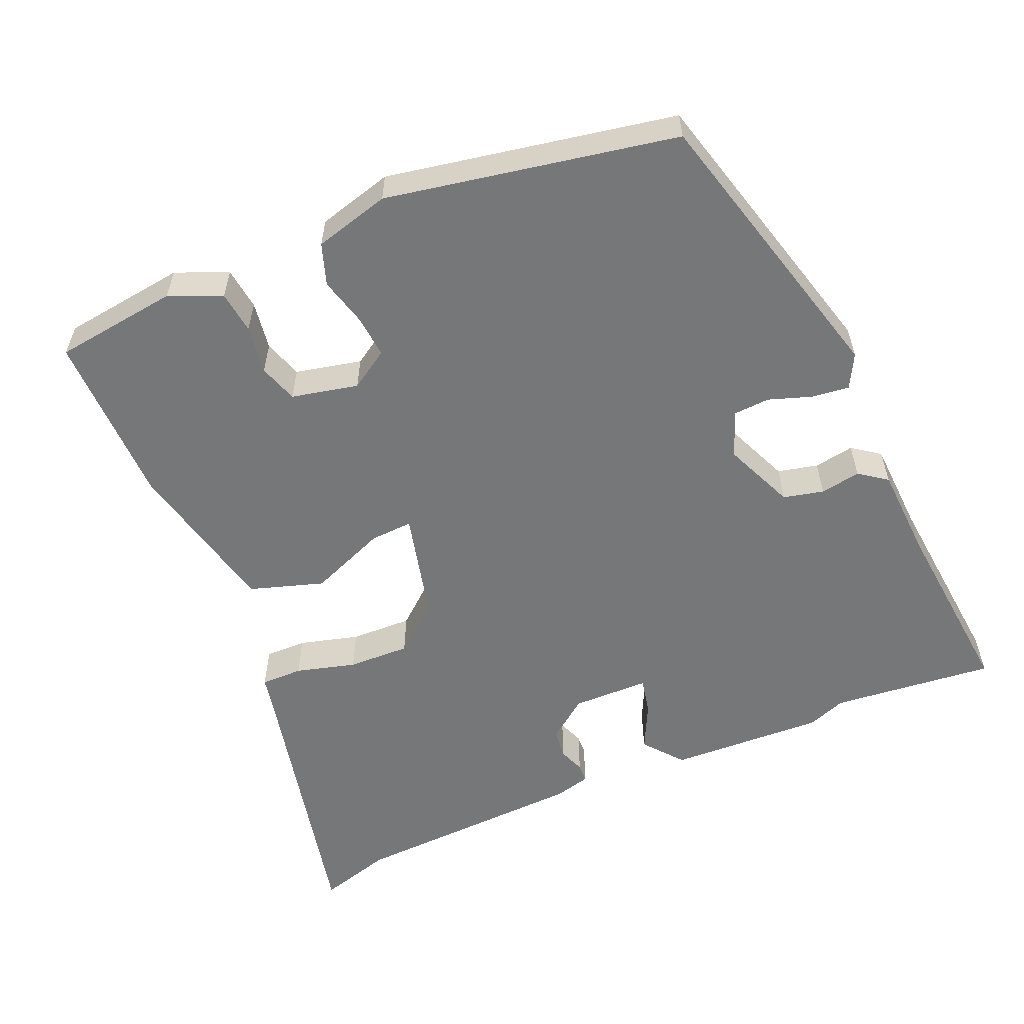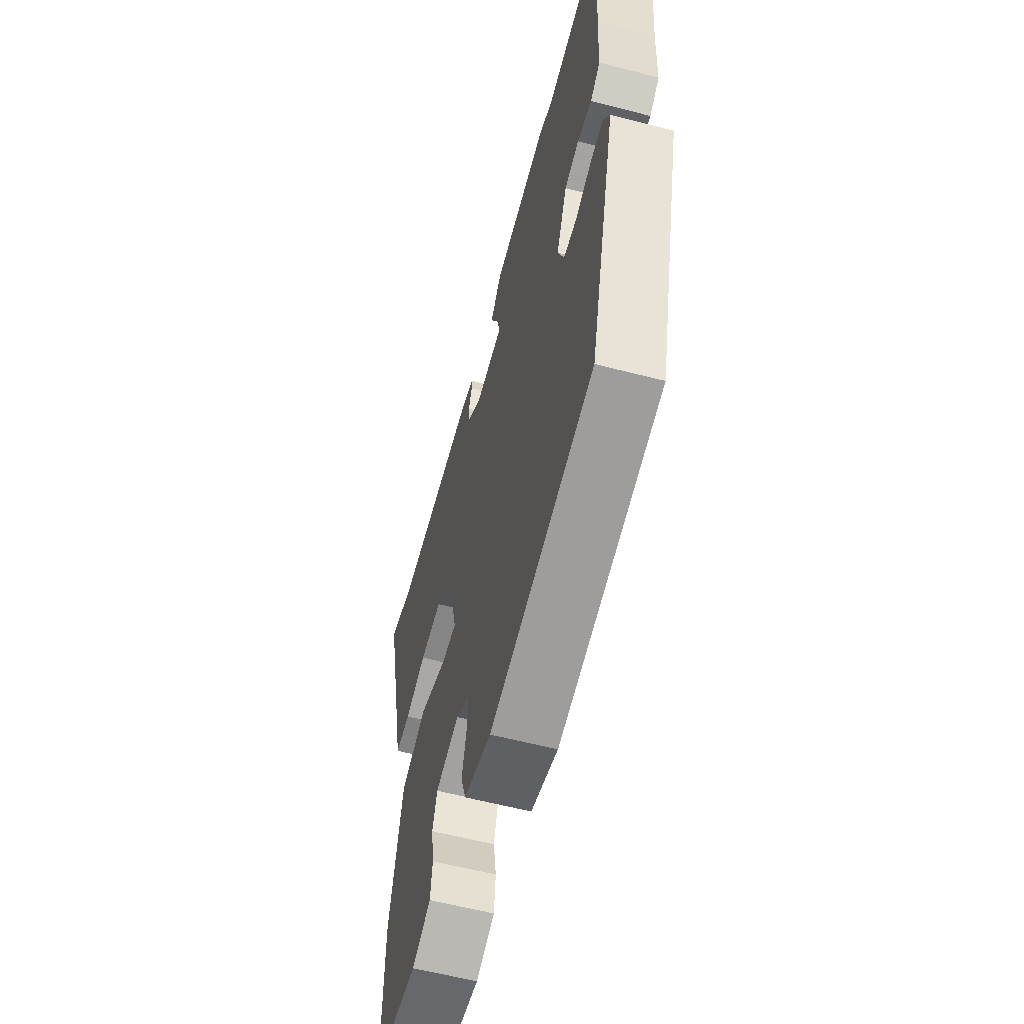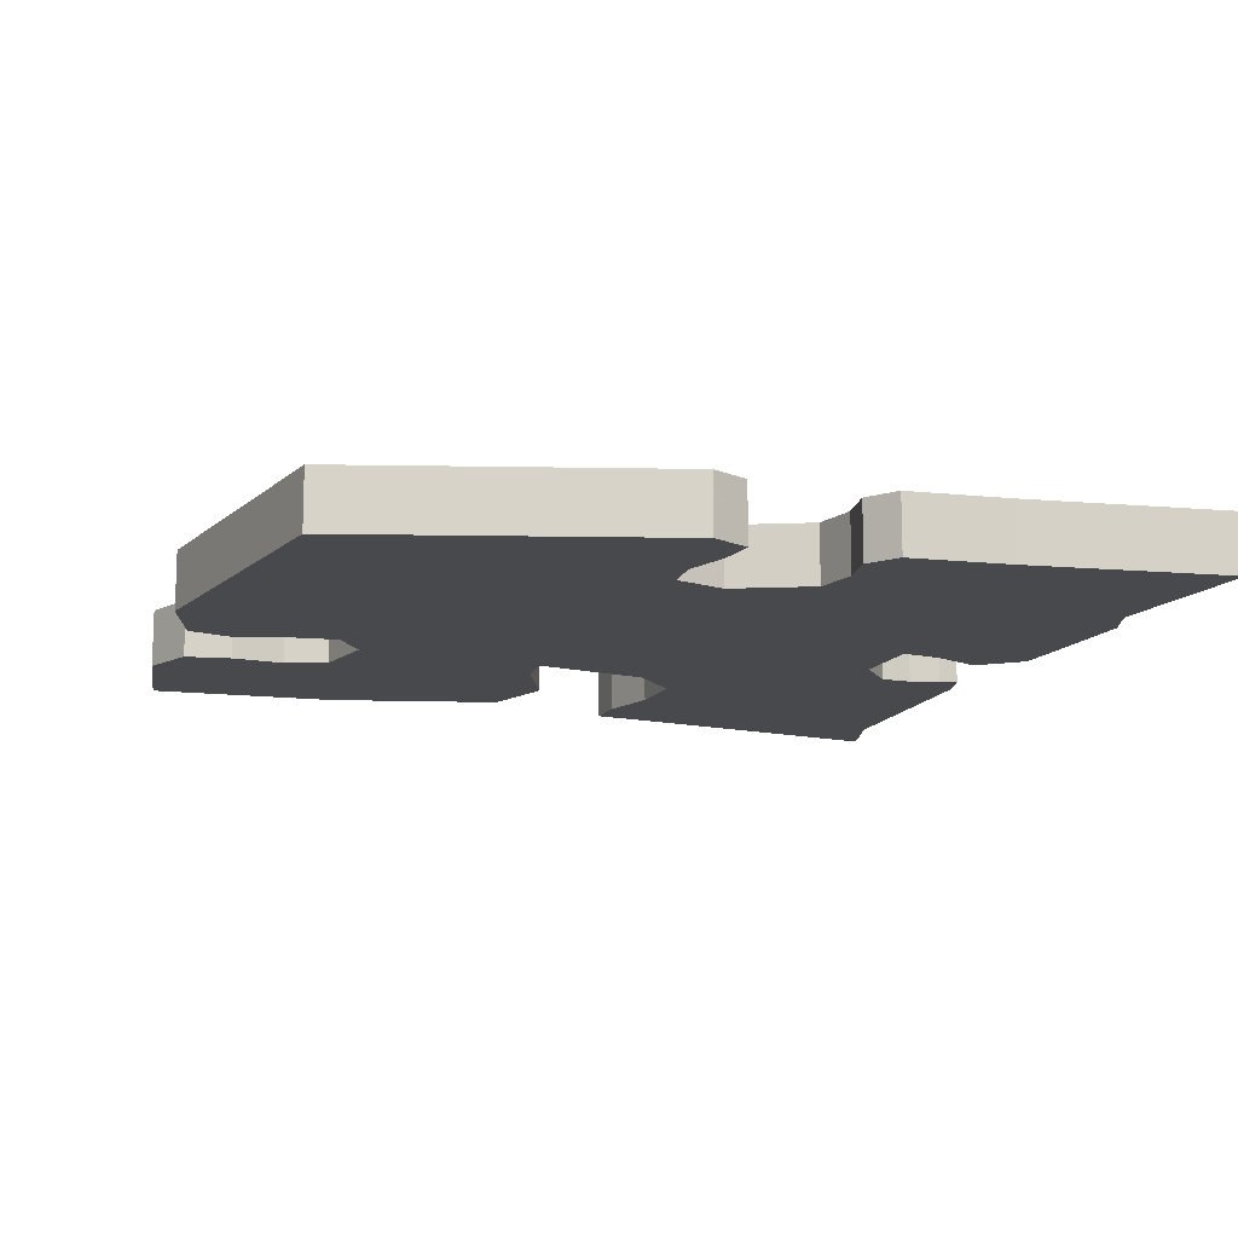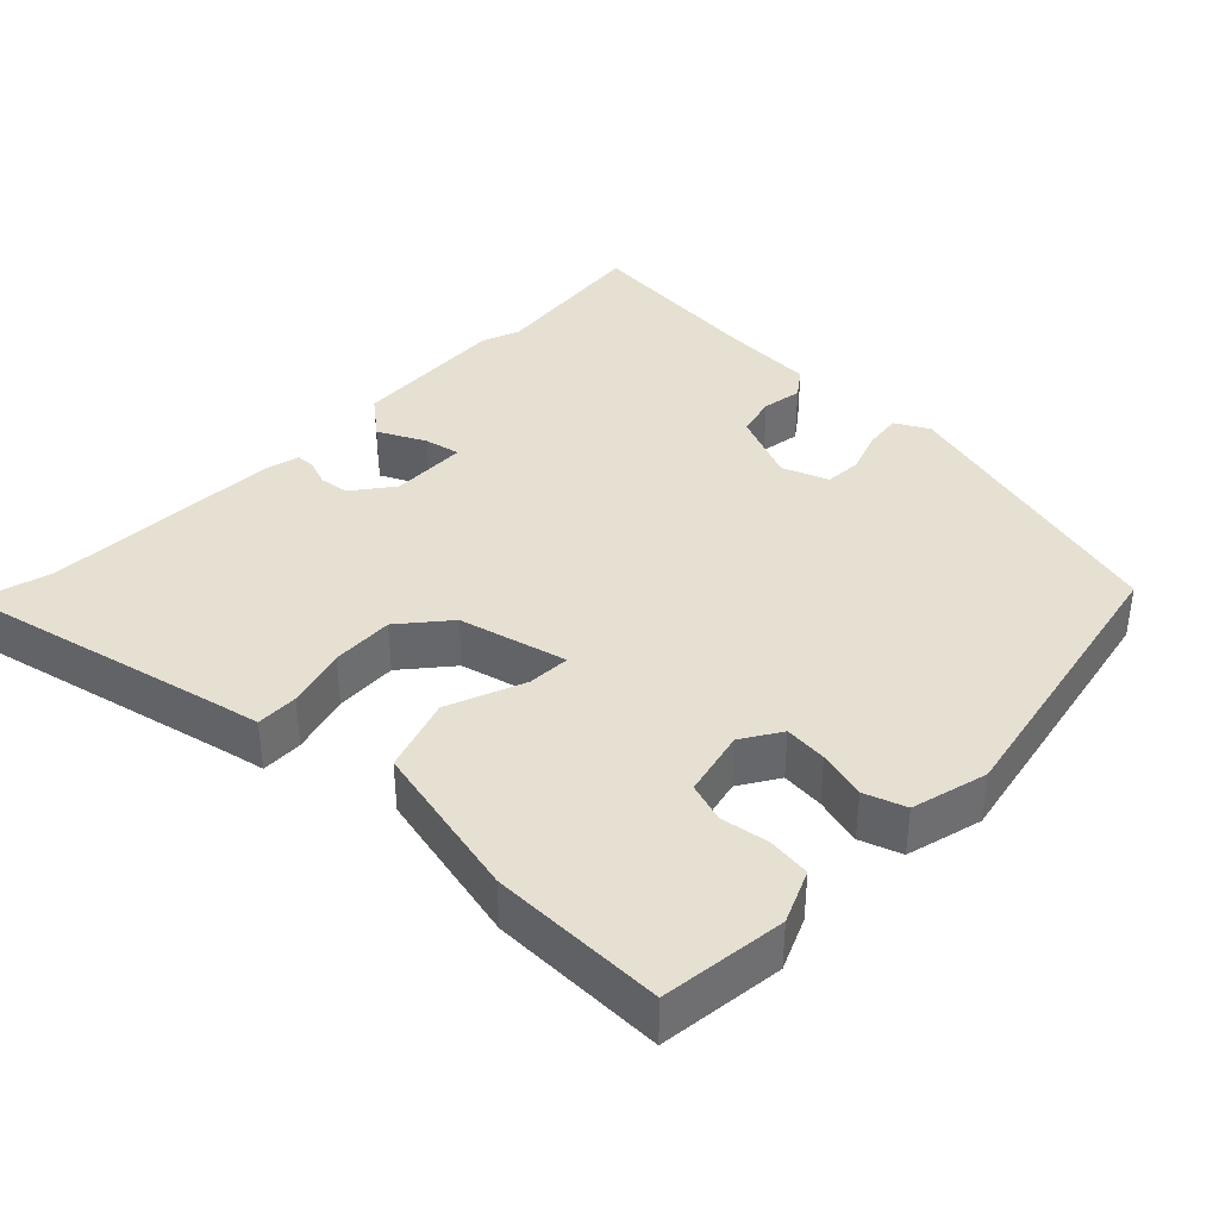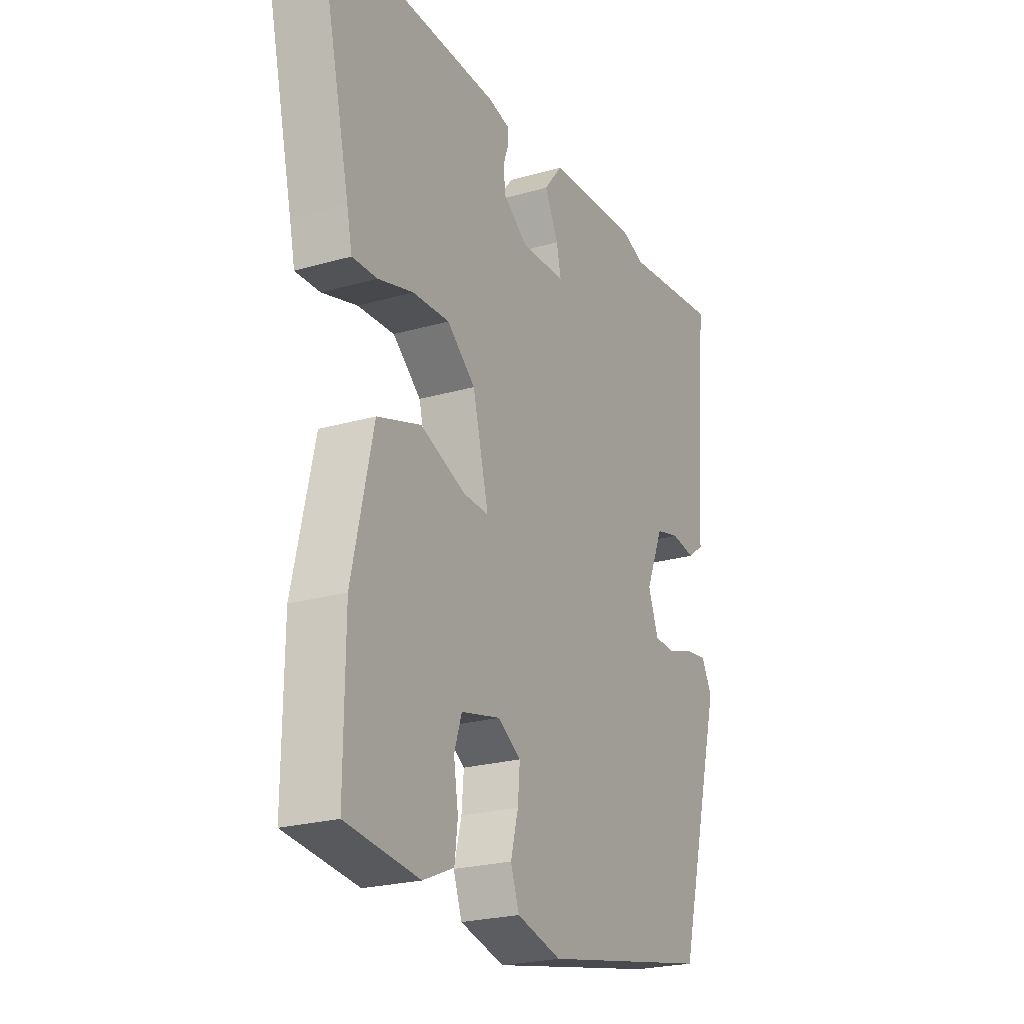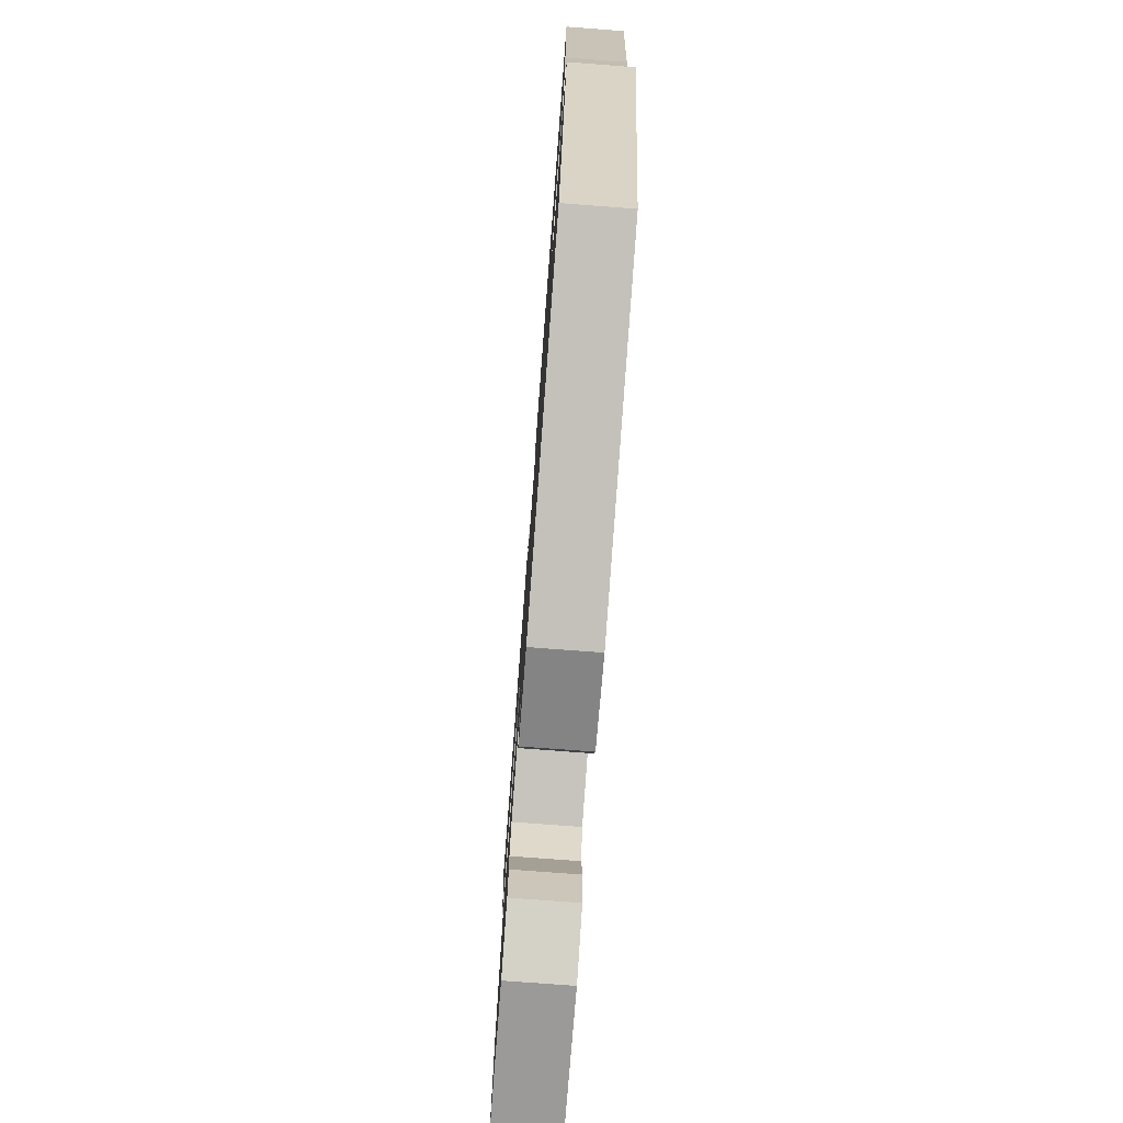
<metadata>
{"format":"obj","ext":"obj","renderer":"f3d","projection":"perspective","resolution":1024,"background":"white","views":[{"elev":-57.1,"azim":-156.6,"up":"+Y"},{"elev":-59.7,"azim":-104.9,"up":"+Z"},{"elev":-12.3,"azim":-107.2,"up":"+Y"},{"elev":38.3,"azim":134.0,"up":"+Y"},{"elev":-23.2,"azim":116.2,"up":"+Z"},{"elev":-76.5,"azim":-94.3,"up":"+Z"}]}
</metadata>
<code>
v 0.46 0.07 -0.508
v 0.294 0.07 -0.529
v 0.224 0.07 -0.499
v 0.217 0.07 -0.442
v 0.227 0.07 -0.377
v 0.21 0.07 -0.325
v 0.121 0.07 -0.305
v 0.069 0.07 -0.338
v 0.074 0.07 -0.395
v 0.091 0.07 -0.46
v 0.072 0.07 -0.515
v -0.029 0.07 -0.542
v -0.416 0.07 -0.468
v -0.518 0.07 -0.081
v -0.494 0.07 -0.036
v -0.444 0.07 -0.042
v -0.386 0.07 -0.062
v -0.337 0.07 -0.059
v -0.314 0.07 0.003
v -0.354 0.07 0.097
v -0.408 0.07 0.11
v -0.462 0.07 0.101
v -0.499 0.07 0.128
v -0.505 0.07 0.251
v -0.529 0.07 0.503
v -0.311 0.07 0.48
v -0.259 0.07 0.499
v -0.051 0.07 0.489
v -0.009 0.07 0.437
v -0.04 0.07 0.374
v -0.05 0.07 0.326
v 0.053 0.07 0.324
v 0.107 0.07 0.365
v 0.112 0.07 0.405
v 0.099 0.07 0.44
v 0.1 0.07 0.465
v 0.148 0.07 0.477
v 0.466 0.07 0.49
v 0.564 0.07 0.518
v 0.482 0.07 0.156
v 0.47 0.07 0.099
v 0.414 0.07 0.1
v 0.334 0.07 0.122
v 0.251 0.07 0.125
v 0.187 0.07 0.071
v 0.151 0.07 -0.073
v 0.208 0.07 -0.07
v 0.311 0.07 -0.029
v 0.41 0.07 -0.061
v 0.458 0.07 -0.275
v 0.46 0 -0.508
v 0.294 0 -0.529
v 0.224 0 -0.499
v 0.217 0 -0.442
v 0.227 0 -0.377
v 0.21 0 -0.325
v 0.121 0 -0.305
v 0.069 0 -0.338
v 0.074 0 -0.395
v 0.091 0 -0.46
v 0.072 0 -0.515
v -0.029 0 -0.542
v -0.416 0 -0.468
v -0.518 0 -0.081
v -0.494 0 -0.036
v -0.444 0 -0.042
v -0.386 0 -0.062
v -0.337 0 -0.059
v -0.314 0 0.003
v -0.354 0 0.097
v -0.408 0 0.11
v -0.462 0 0.101
v -0.499 0 0.128
v -0.505 0 0.251
v -0.529 0 0.503
v -0.311 0 0.48
v -0.259 0 0.499
v -0.051 0 0.489
v -0.009 0 0.437
v -0.04 0 0.374
v -0.05 0 0.326
v 0.053 0 0.324
v 0.107 0 0.365
v 0.112 0 0.405
v 0.099 0 0.44
v 0.1 0 0.465
v 0.148 0 0.477
v 0.466 0 0.49
v 0.564 0 0.518
v 0.482 0 0.156
v 0.47 0 0.099
v 0.414 0 0.1
v 0.334 0 0.122
v 0.251 0 0.125
v 0.187 0 0.071
v 0.151 0 -0.073
v 0.208 0 -0.07
v 0.311 0 -0.029
v 0.41 0 -0.061
v 0.458 0 -0.275
f 50 1 2
f 49 50 2
f 48 49 2
f 47 48 2
f 46 47 2
f 40 41 42 43
f 40 43 44
f 39 40 44
f 38 39 44
f 37 38 44
f 36 37 44
f 35 36 44
f 34 35 44
f 33 34 44 45
f 28 29 30
f 27 28 30
f 26 27 30
f 26 30 31
f 25 26 31
f 24 25 31
f 24 31 32
f 23 24 32
f 22 23 32
f 21 22 32
f 15 16 17
f 14 15 17
f 13 14 17
f 12 13 17
f 11 12 17
f 10 11 17
f 9 10 17
f 8 9 17 18
f 7 8 18 19
f 2 3 4 5
f 46 2 5 6
f 32 33 45 46
f 7 19 20
f 6 7 20
f 46 6 20
f 32 46 20
f 20 21 32
f 52 51 100
f 52 100 99
f 52 99 98
f 52 98 97
f 52 97 96
f 93 92 91 90
f 94 93 90
f 94 90 89
f 94 89 88
f 94 88 87
f 94 87 86
f 94 86 85
f 94 85 84
f 95 94 84 83
f 80 79 78
f 80 78 77
f 80 77 76
f 81 80 76
f 81 76 75
f 81 75 74
f 82 81 74
f 82 74 73
f 82 73 72
f 82 72 71
f 67 66 65
f 67 65 64
f 67 64 63
f 67 63 62
f 67 62 61
f 67 61 60
f 67 60 59
f 68 67 59 58
f 69 68 58 57
f 55 54 53 52
f 56 55 52 96
f 96 95 83 82
f 70 69 57
f 70 57 56
f 70 56 96
f 70 96 82
f 82 71 70
f 1 51 52 2
f 2 52 53 3
f 3 53 54 4
f 4 54 55 5
f 5 55 56 6
f 6 56 57 7
f 7 57 58 8
f 8 58 59 9
f 9 59 60 10
f 10 60 61 11
f 11 61 62 12
f 12 62 63 13
f 13 63 64 14
f 14 64 65 15
f 15 65 66 16
f 16 66 67 17
f 17 67 68 18
f 18 68 69 19
f 19 69 70 20
f 20 70 71 21
f 21 71 72 22
f 22 72 73 23
f 23 73 74 24
f 24 74 75 25
f 25 75 76 26
f 26 76 77 27
f 27 77 78 28
f 28 78 79 29
f 29 79 80 30
f 30 80 81 31
f 31 81 82 32
f 32 82 83 33
f 33 83 84 34
f 34 84 85 35
f 35 85 86 36
f 36 86 87 37
f 37 87 88 38
f 38 88 89 39
f 39 89 90 40
f 40 90 91 41
f 41 91 92 42
f 42 92 93 43
f 43 93 94 44
f 44 94 95 45
f 45 95 96 46
f 46 96 97 47
f 47 97 98 48
f 48 98 99 49
f 49 99 100 50
f 50 100 51 1

</code>
